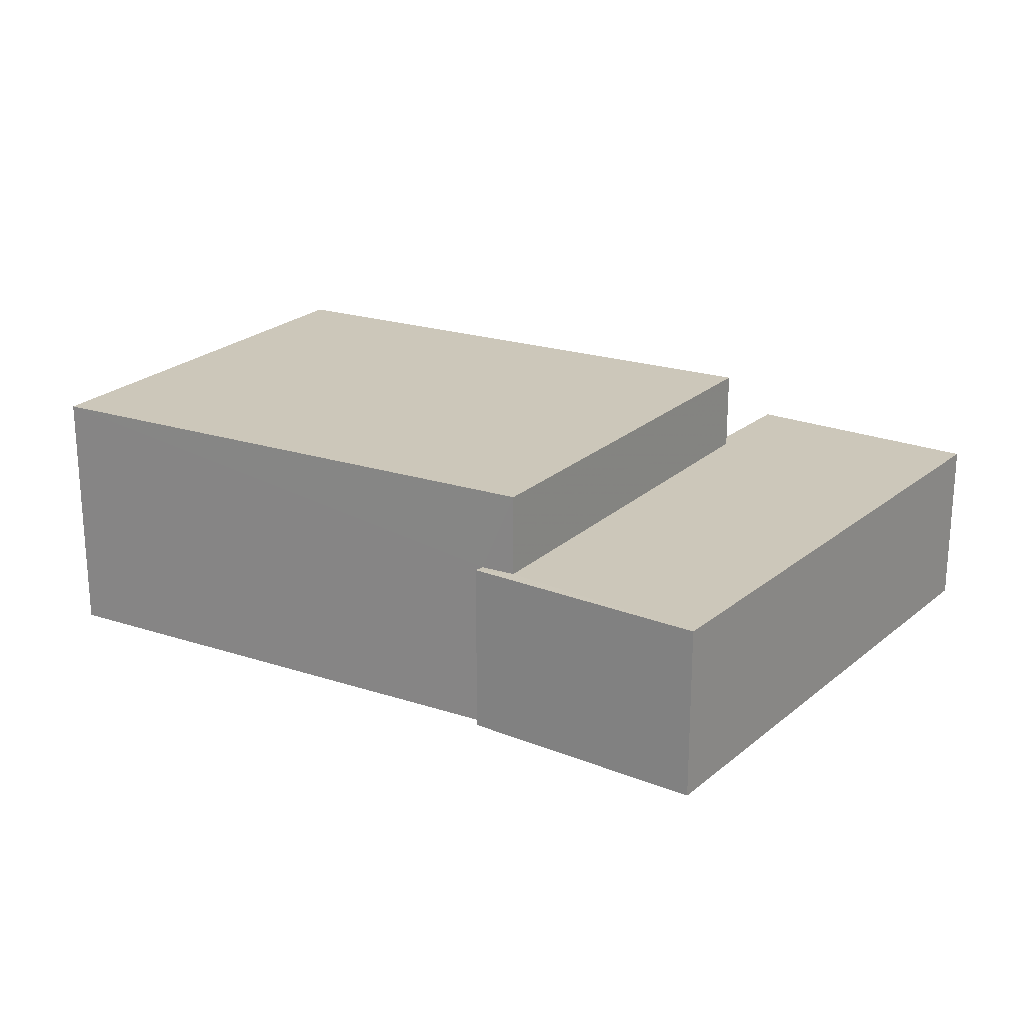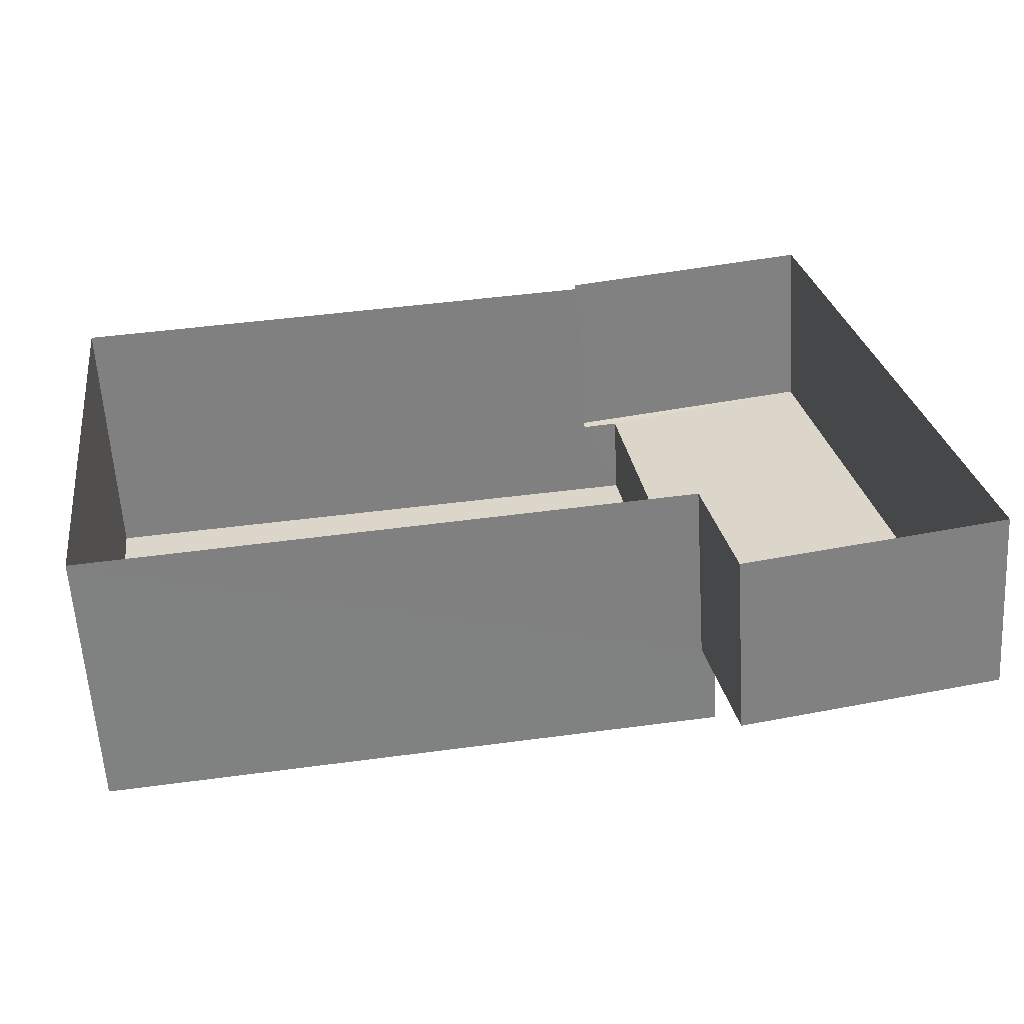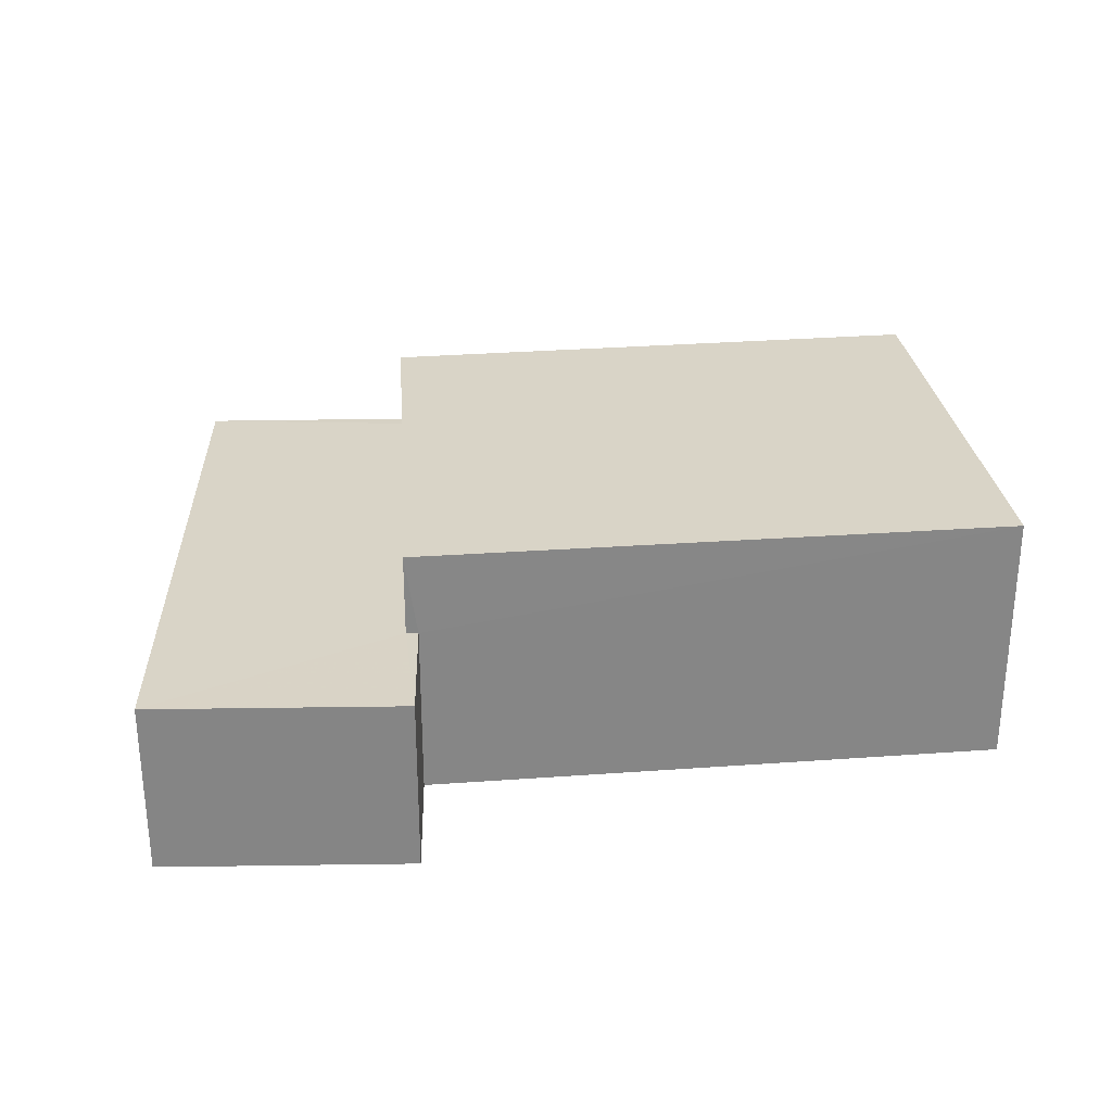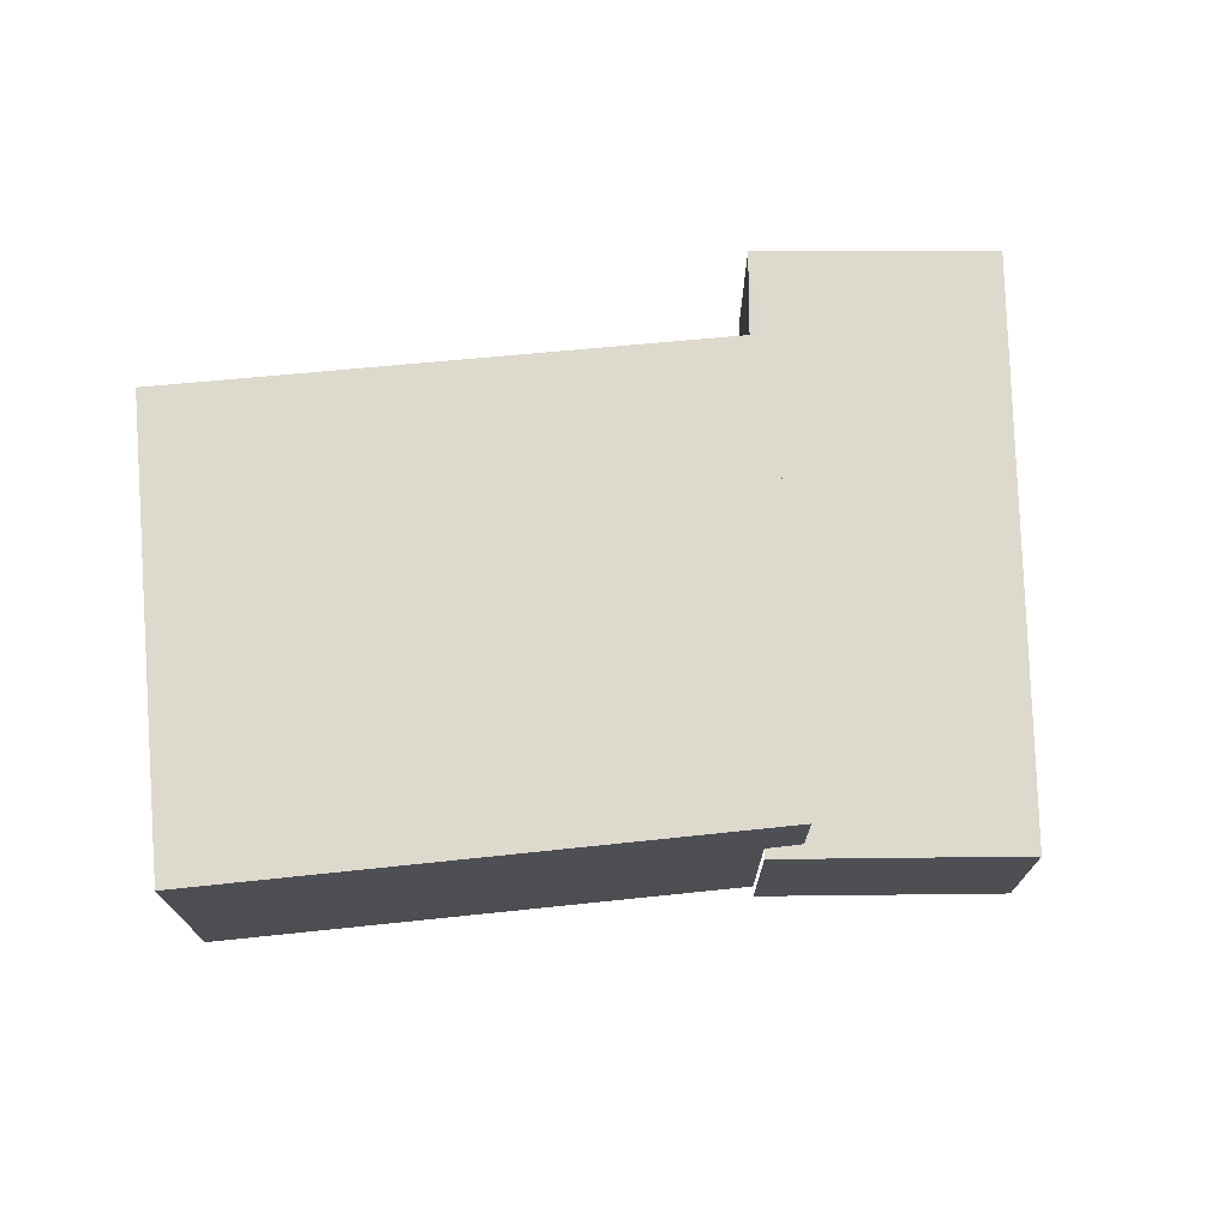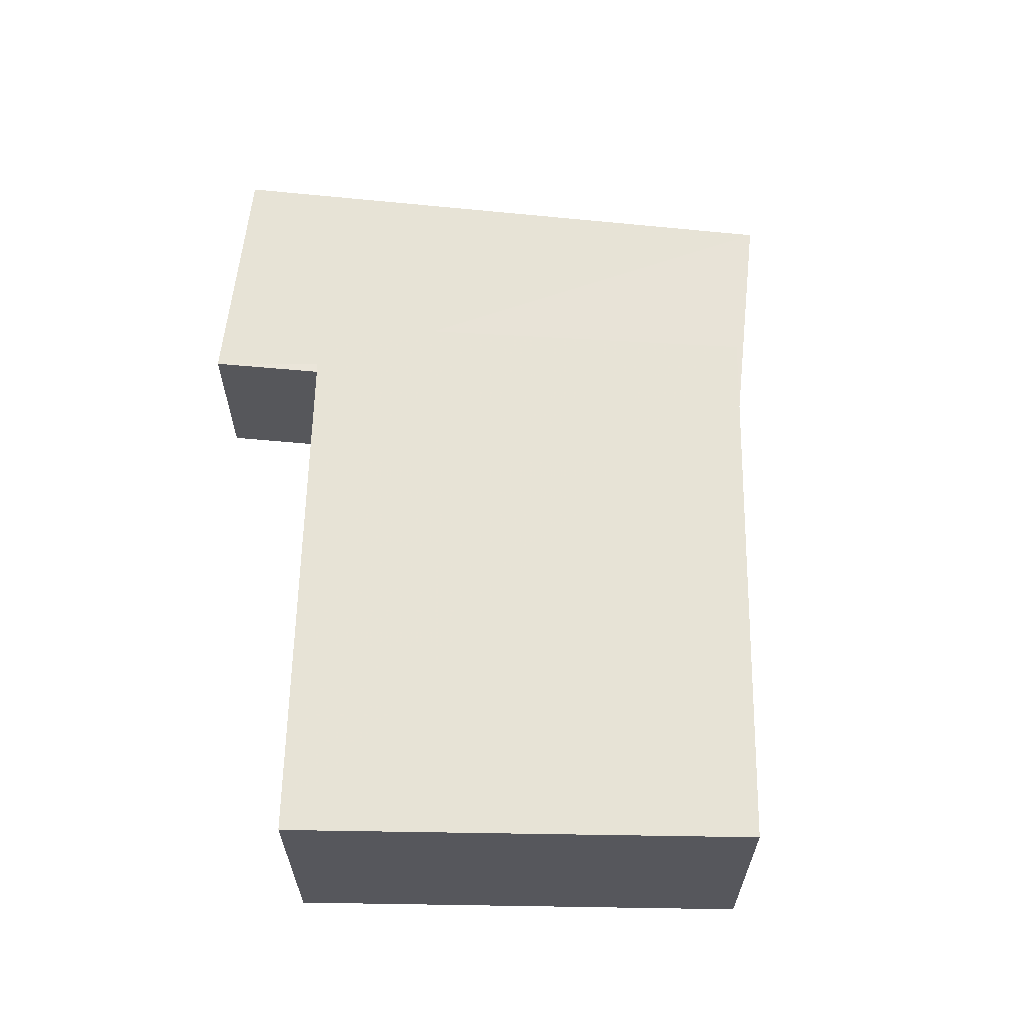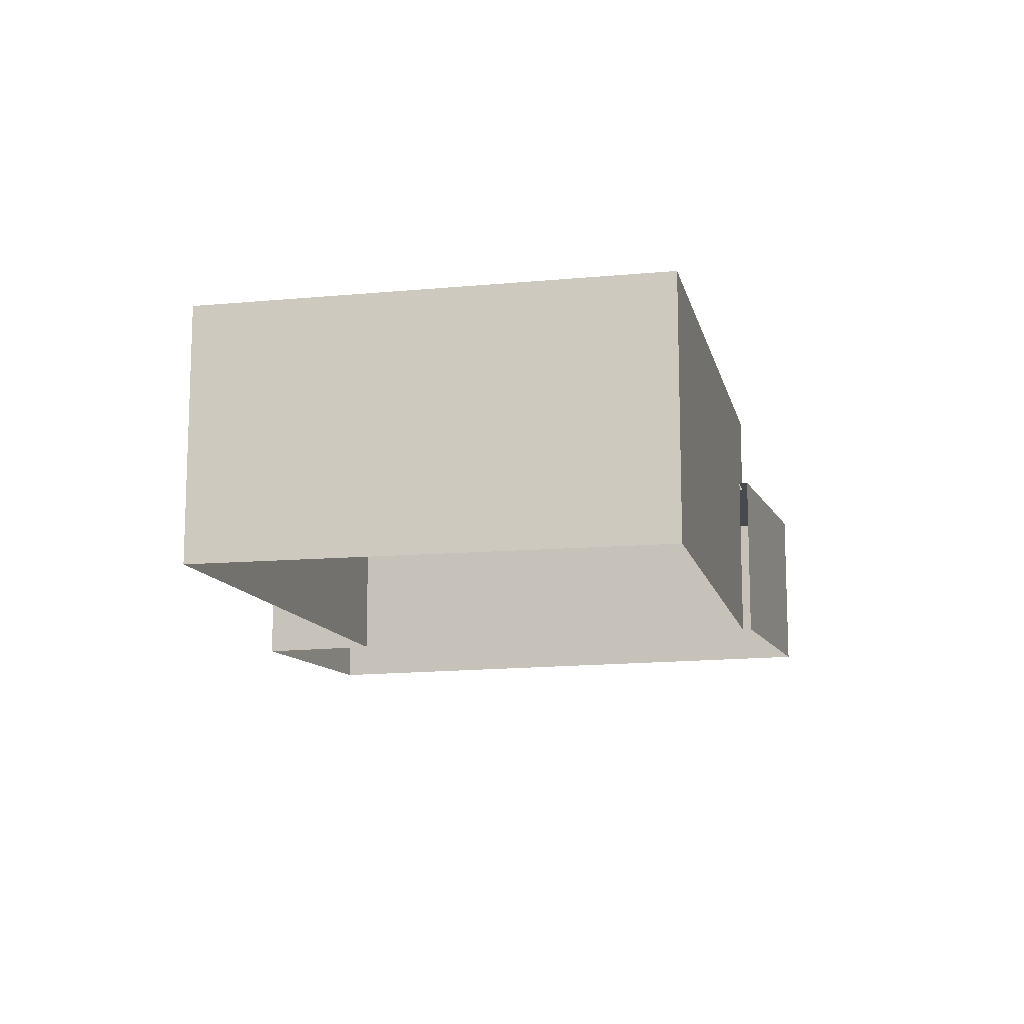
<metadata>
{"format":"obj","ext":"obj","renderer":"f3d","projection":"perspective","resolution":1024,"background":"white","views":[{"elev":21.3,"azim":-156.6,"up":"+Z"},{"elev":-59.3,"azim":-176.8,"up":"+Y"},{"elev":28.7,"azim":-13.5,"up":"+Z"},{"elev":72.0,"azim":167.4,"up":"+Z"},{"elev":62.6,"azim":84.1,"up":"+Z"},{"elev":-12.0,"azim":95.8,"up":"+Z"}]}
</metadata>
<code>
v -2.193e+05 -1.248e+05 14.14
v -2.193e+05 -1.248e+05 14.14
v -2.193e+05 -1.248e+05 14.14
v -2.193e+05 -1.248e+05 14.14
v -2.193e+05 -1.247e+05 14.14
v -2.193e+05 -1.248e+05 14.14
v -2.193e+05 -1.248e+05 14.14
v -2.193e+05 -1.248e+05 14.14
v -2.193e+05 -1.248e+05 16.3
v -2.193e+05 -1.247e+05 16.3
v -2.193e+05 -1.248e+05 16.3
v -2.193e+05 -1.248e+05 16.3
v -2.193e+05 -1.248e+05 16.3
v -2.193e+05 -1.248e+05 16.3
v -2.193e+05 -1.248e+05 16.3
v -2.193e+05 -1.248e+05 16.3
v -2.193e+05 -1.248e+05 17.32
v -2.193e+05 -1.248e+05 17.32
v -2.193e+05 -1.248e+05 17.32
v -2.193e+05 -1.248e+05 17.32
f 1 2 3
f 4 3 5
f 5 6 7
f 6 8 7
f 3 2 6
f 3 6 5
f 16 4 9
f 16 3 4
f 9 10 11
f 12 13 14
f 13 12 15
f 10 15 12
f 16 9 11
f 10 12 11
f 17 18 19
f 17 20 18
f 13 7 8
f 13 15 7
f 6 2 14
f 2 18 14
f 14 20 12
f 14 18 20
f 10 4 5
f 10 9 4
f 1 16 19
f 19 16 17
f 1 3 16
f 17 16 11
f 12 20 17
f 11 12 17
f 10 5 7
f 15 10 7
f 19 2 1
f 19 18 2
f 14 13 8
f 6 14 8

</code>
